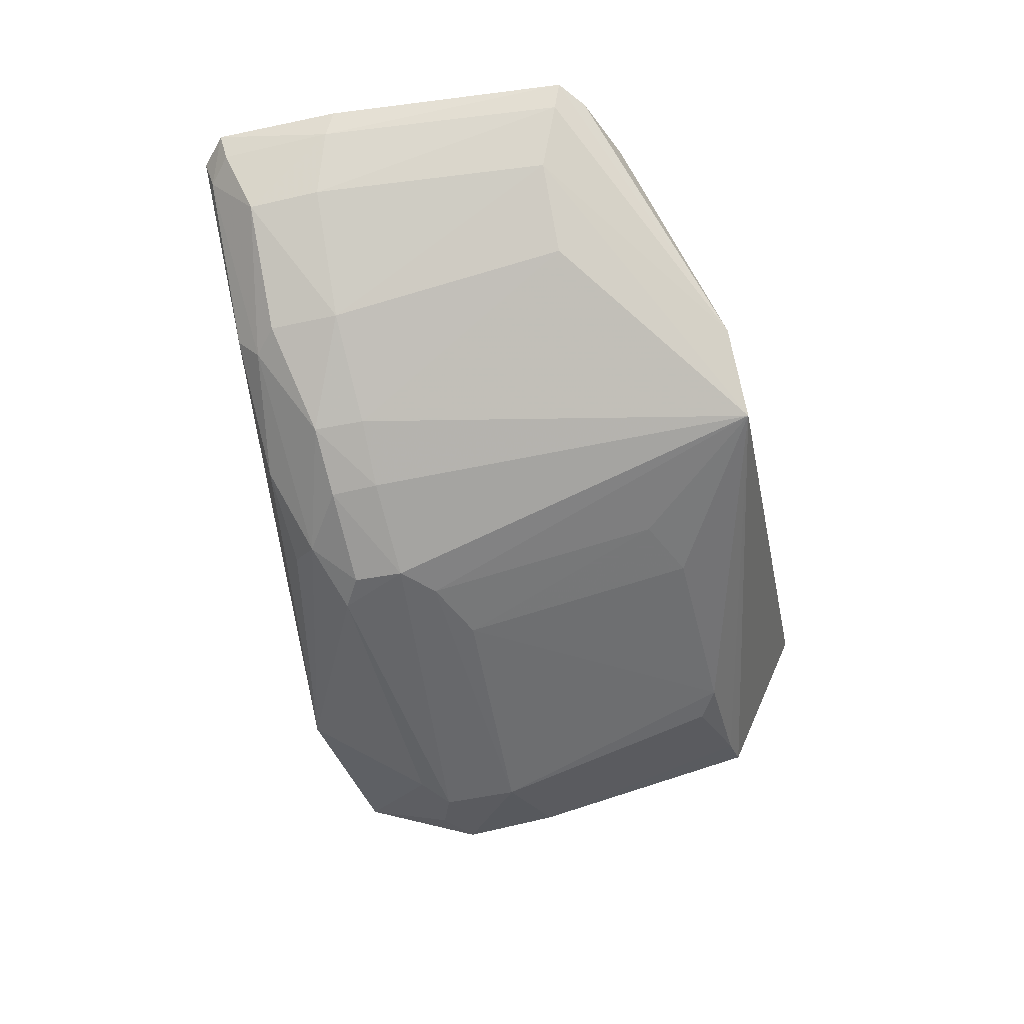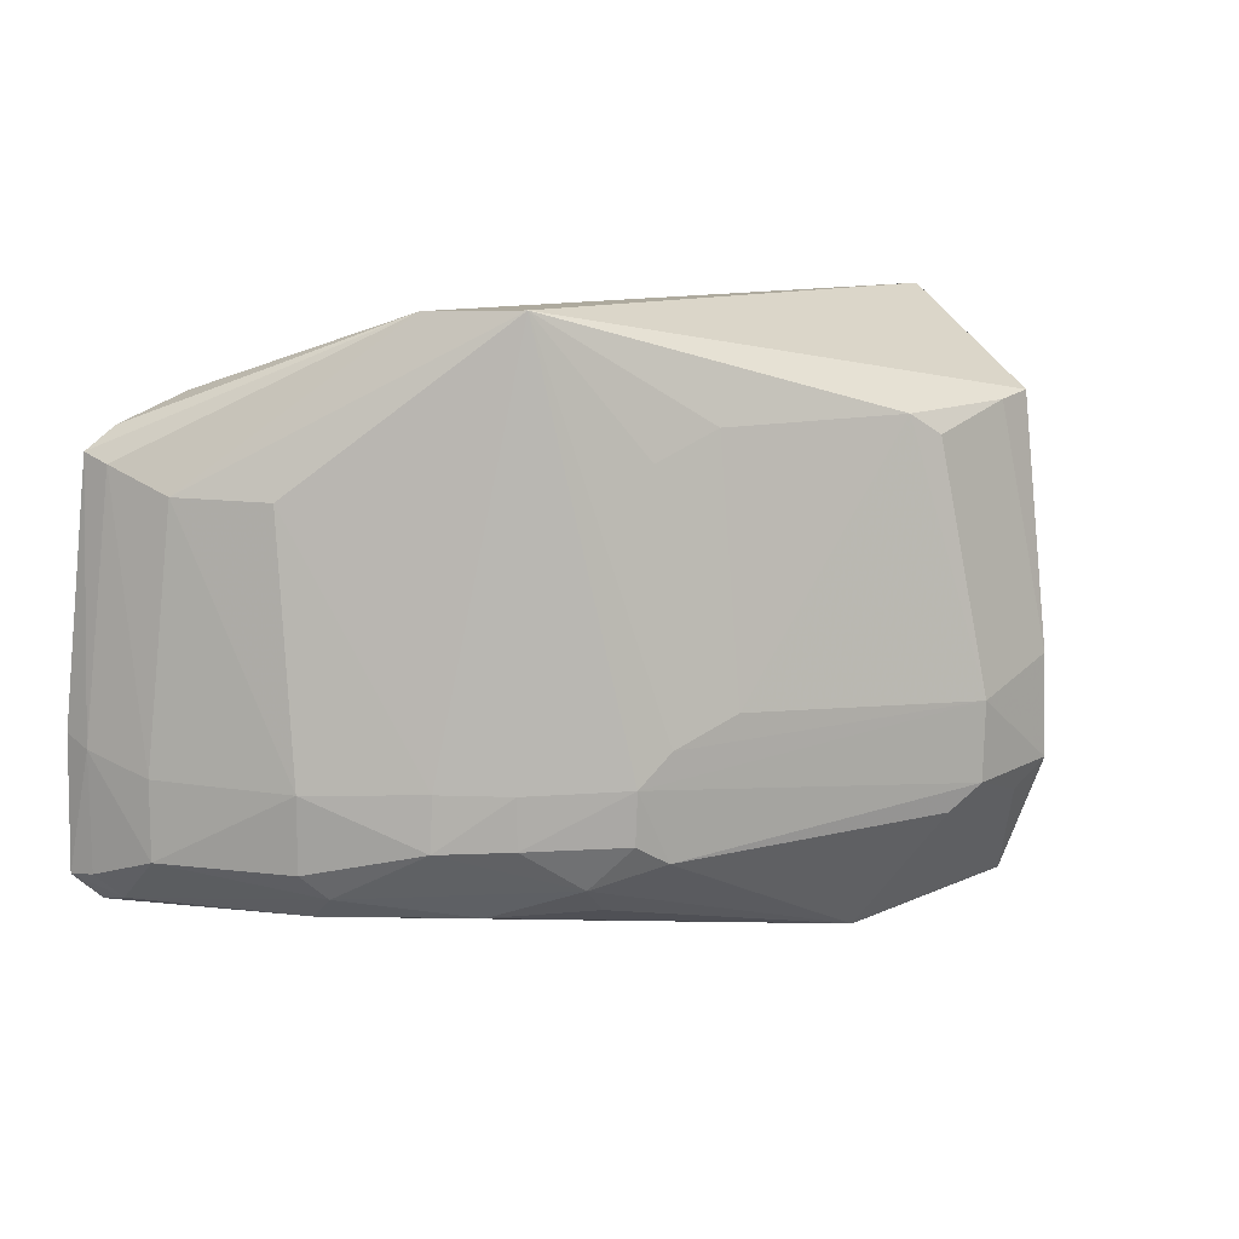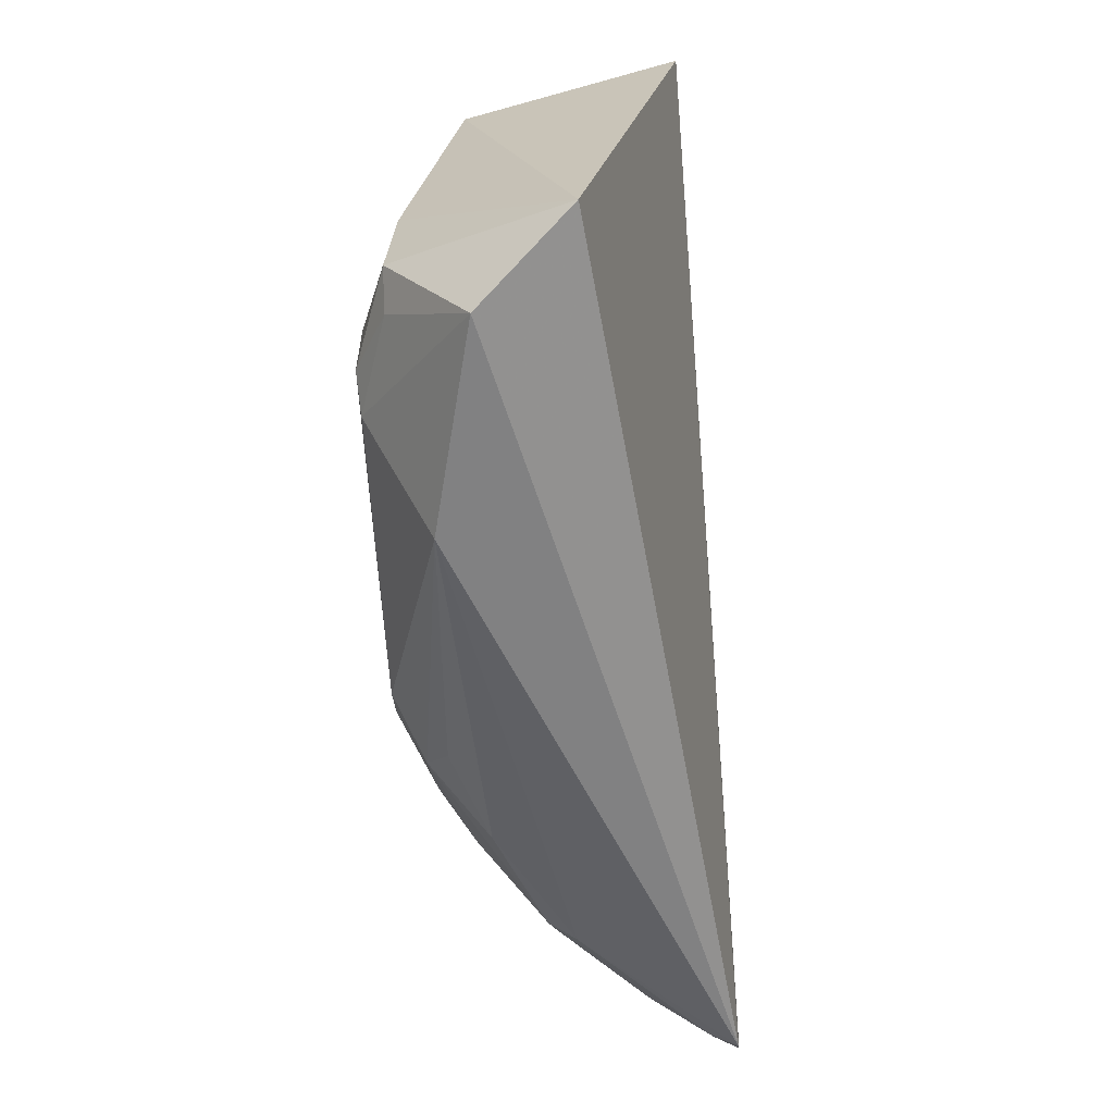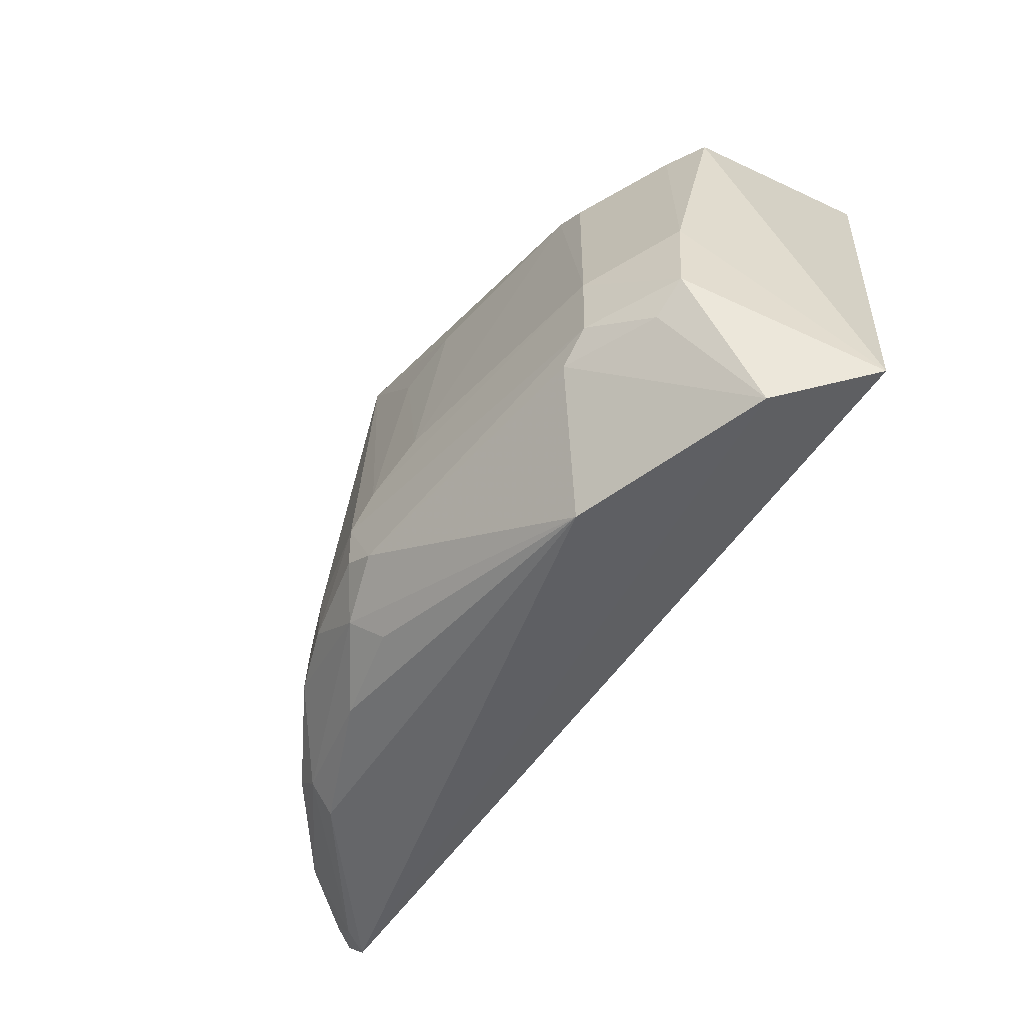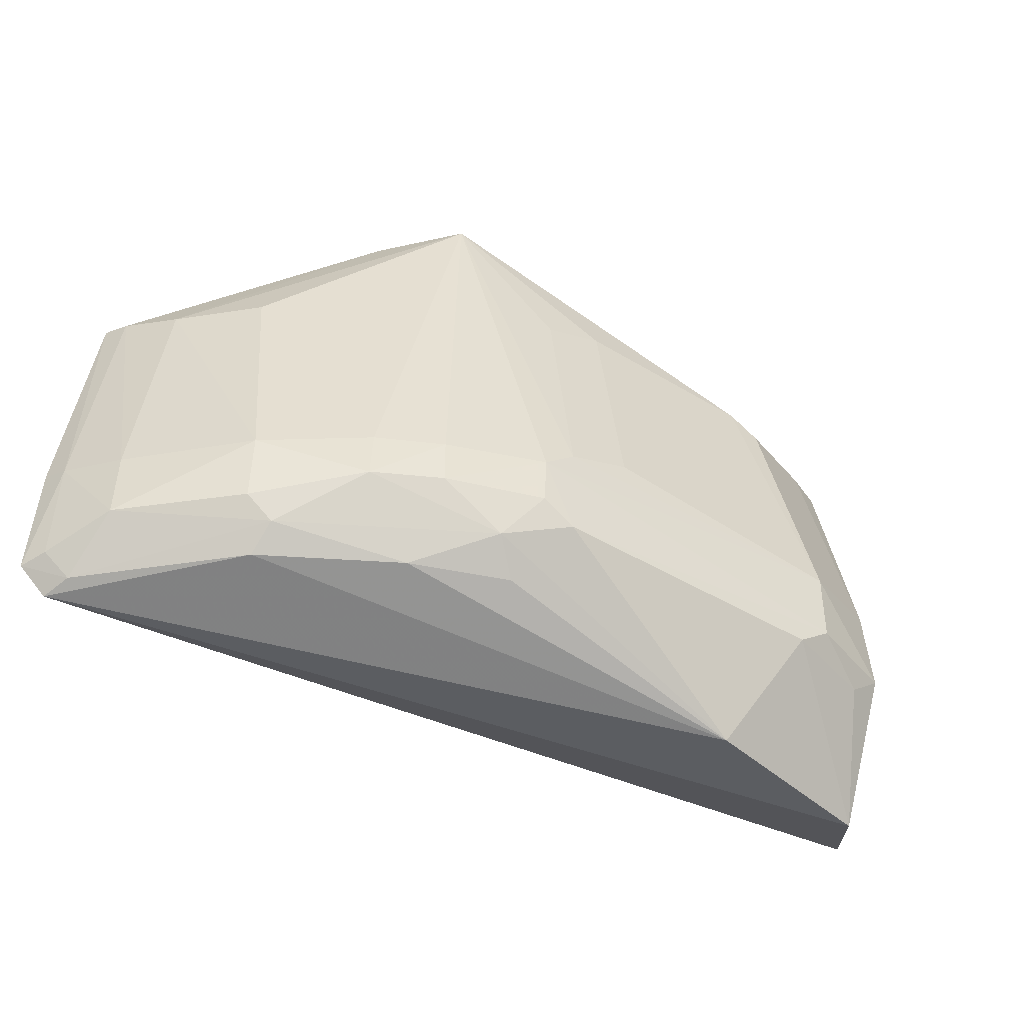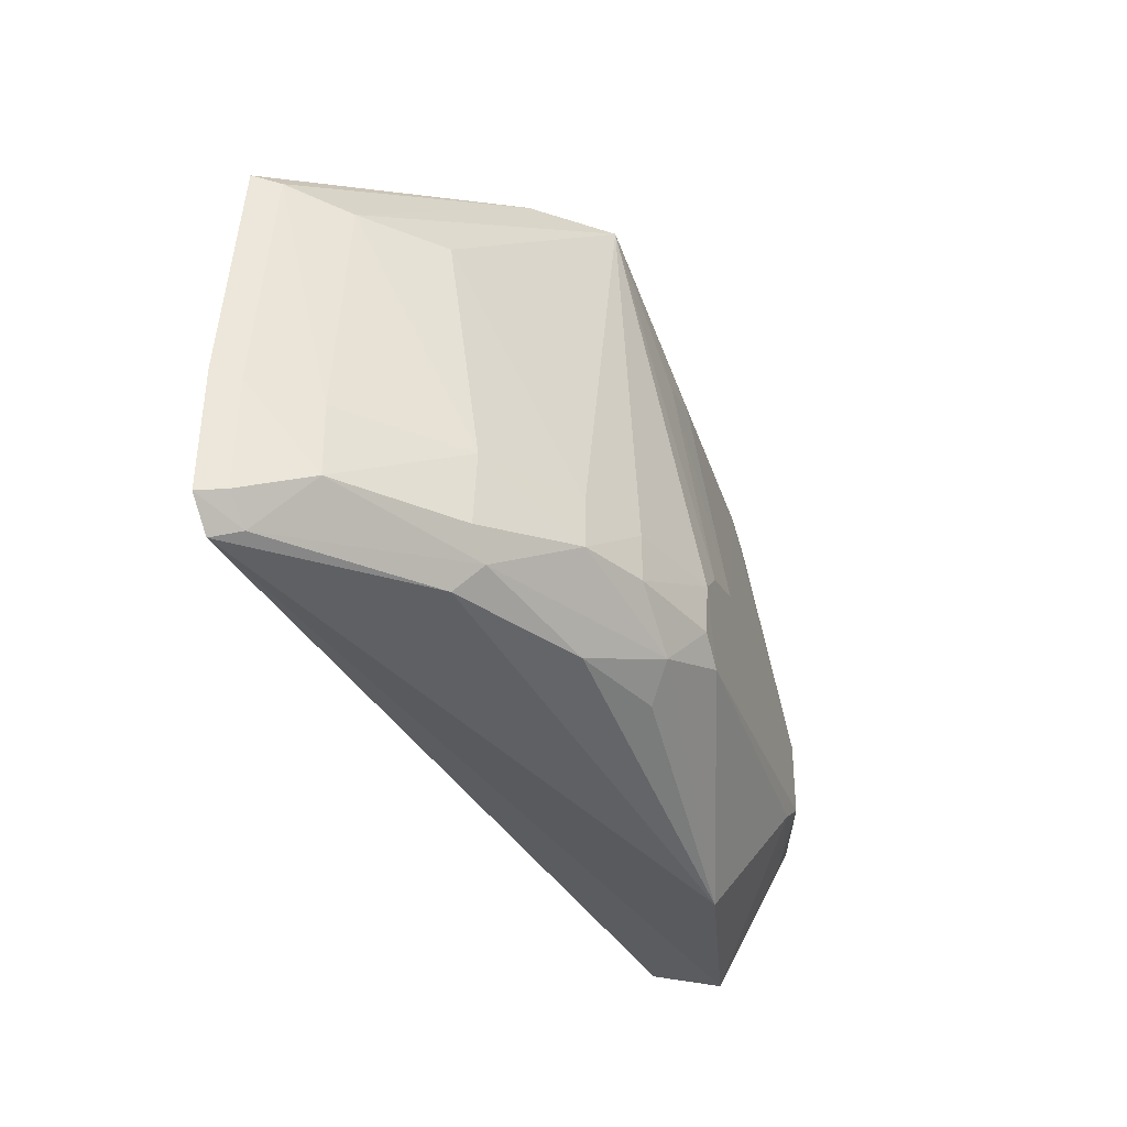
<metadata>
{"format":"obj","ext":"obj","renderer":"f3d","projection":"perspective","resolution":1024,"background":"white","views":[{"elev":-52.2,"azim":104.3,"up":"+Z"},{"elev":13.2,"azim":151.8,"up":"+Y"},{"elev":-59.5,"azim":-86.8,"up":"+Y"},{"elev":-53.9,"azim":-130.9,"up":"+Y"},{"elev":-46.3,"azim":145.6,"up":"+Y"},{"elev":-35.6,"azim":107.5,"up":"+Y"}]}
</metadata>
<code>
v 0.0334 0.01248 0.02446
v 0.03518 -0.01005 0.02467
v 0.01713 -0.003801 0.00765
v -0.008042 0.01262 0.007561
v -0.01744 0.01887 0.02365
v 0.01548 0.02021 0.009243
v 0.02656 -0.003955 0.01354
v 0.03497 -0.00231 0.02469
v -0.02057 -0.01096 0.01768
v 0.009376 -0.001952 0.005525
v 0.02778 0.01534 0.02413
v -0.01614 0.01409 0.01098
v 0.02492 -0.009757 0.01357
v 0.02656 0.01066 0.01544
v 0.02085 -0.003698 0.009631
v 0.03232 -0.003865 0.01945
v 0.03349 -0.01166 0.02455
v 0.0114 -0.003734 0.005517
v 0.005533 0.01395 0.007646
v -0.009934 -0.006362 0.005485
v 0.01937 0.01997 0.01343
v -0.00608 0.01386 0.007676
v 0.02101 -0.006805 0.009586
v 0.03442 -0.002906 0.02306
v 0.03062 0.01067 0.01943
v 0.03239 -0.00831 0.01935
v -0.004385 -0.01484 0.009569
v 0.009364 0.01241 0.007591
v -0.01004 -0.001759 0.005496
v -0.0157 -0.006191 0.007462
v 0.03171 0.01378 0.02423
v -0.01375 0.01384 0.009899
v 0.0171 -0.00671 0.007639
v 0.0327 0.012 0.02284
v 0.02651 -0.008293 0.01377
v 0.03288 -0.0112 0.02285
v 0.03443 -0.00974 0.02313
v -0.01639 -0.01426 0.01228
v 0.02512 -0.01117 0.01529
v 0.009445 -0.007964 0.005663
v 0.005451 -0.0004566 0.00555
v -0.01573 -0.0002685 0.007882
v 0.01333 -0.009305 0.007397
v -0.01365 -0.007777 0.007441
v -0.007925 -0.007811 0.005693
v 0.01146 -0.006756 0.00565
v 0.01745 -0.01117 0.01086
v 0.01169 -0.01104 0.008783
f 8 5 2
f 8 1 5
f 11 5 1
f 12 5 6
f 12 9 5
f 15 3 6
f 15 14 7
f 15 6 14
f 17 2 5
f 17 5 9
f 18 10 6
f 18 6 3
f 21 6 5
f 21 5 11
f 22 6 19
f 23 3 15
f 23 15 7
f 24 1 8
f 24 8 2
f 25 14 6
f 25 6 21
f 25 16 7
f 25 7 14
f 26 7 16
f 26 16 24
f 28 19 6
f 28 6 10
f 29 10 18
f 29 18 20
f 29 4 22
f 30 29 20
f 31 21 11
f 31 11 1
f 31 1 21
f 32 12 6
f 32 6 22
f 32 22 4
f 32 4 29
f 33 18 3
f 33 3 23
f 34 24 16
f 34 16 25
f 34 1 24
f 34 25 21
f 34 21 1
f 35 23 7
f 35 7 26
f 35 26 13
f 35 13 23
f 36 13 26
f 36 2 17
f 37 26 24
f 37 24 2
f 37 36 26
f 37 2 36
f 38 27 17
f 38 17 9
f 38 9 30
f 39 17 27
f 39 36 17
f 39 13 36
f 40 20 18
f 41 28 10
f 41 19 28
f 41 10 29
f 41 29 22
f 41 22 19
f 42 30 9
f 42 9 12
f 42 29 30
f 42 32 29
f 42 12 32
f 43 33 23
f 43 23 13
f 43 27 40
f 44 38 30
f 44 30 20
f 45 27 38
f 45 40 27
f 45 20 40
f 45 44 20
f 45 38 44
f 46 40 18
f 46 18 33
f 46 43 40
f 46 33 43
f 47 43 13
f 47 13 39
f 47 39 27
f 48 47 27
f 48 27 43
f 48 43 47

</code>
